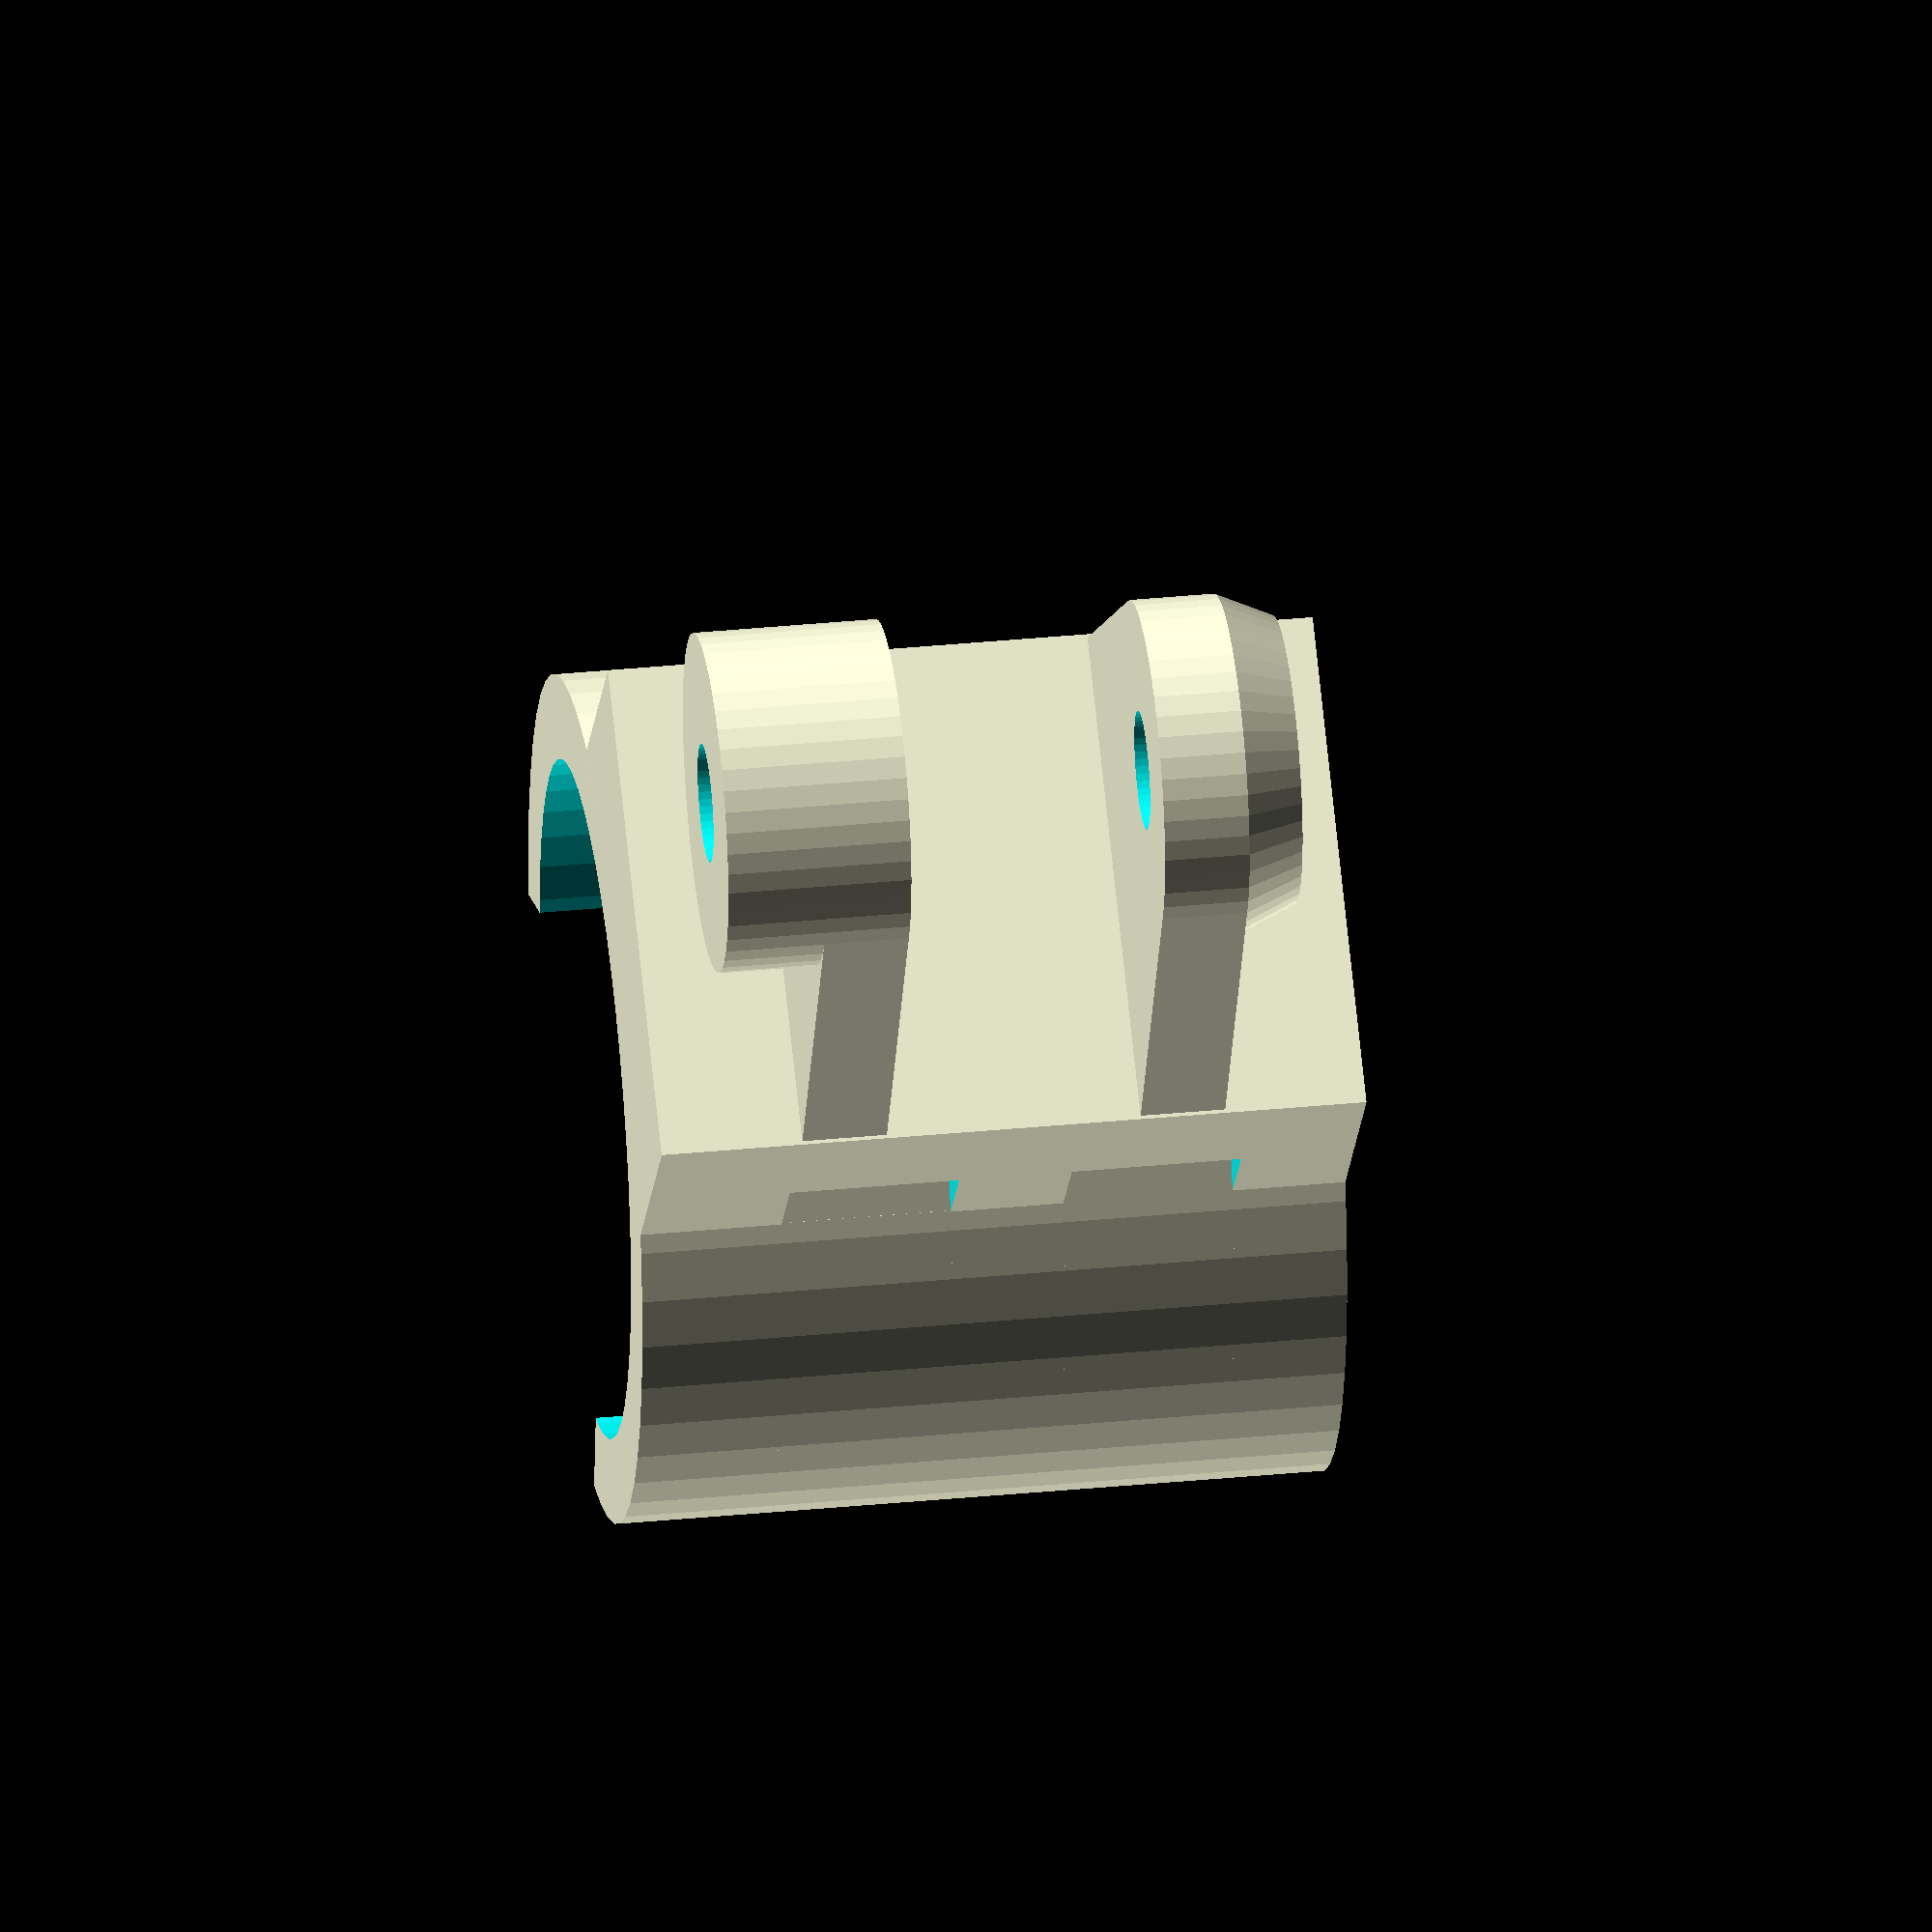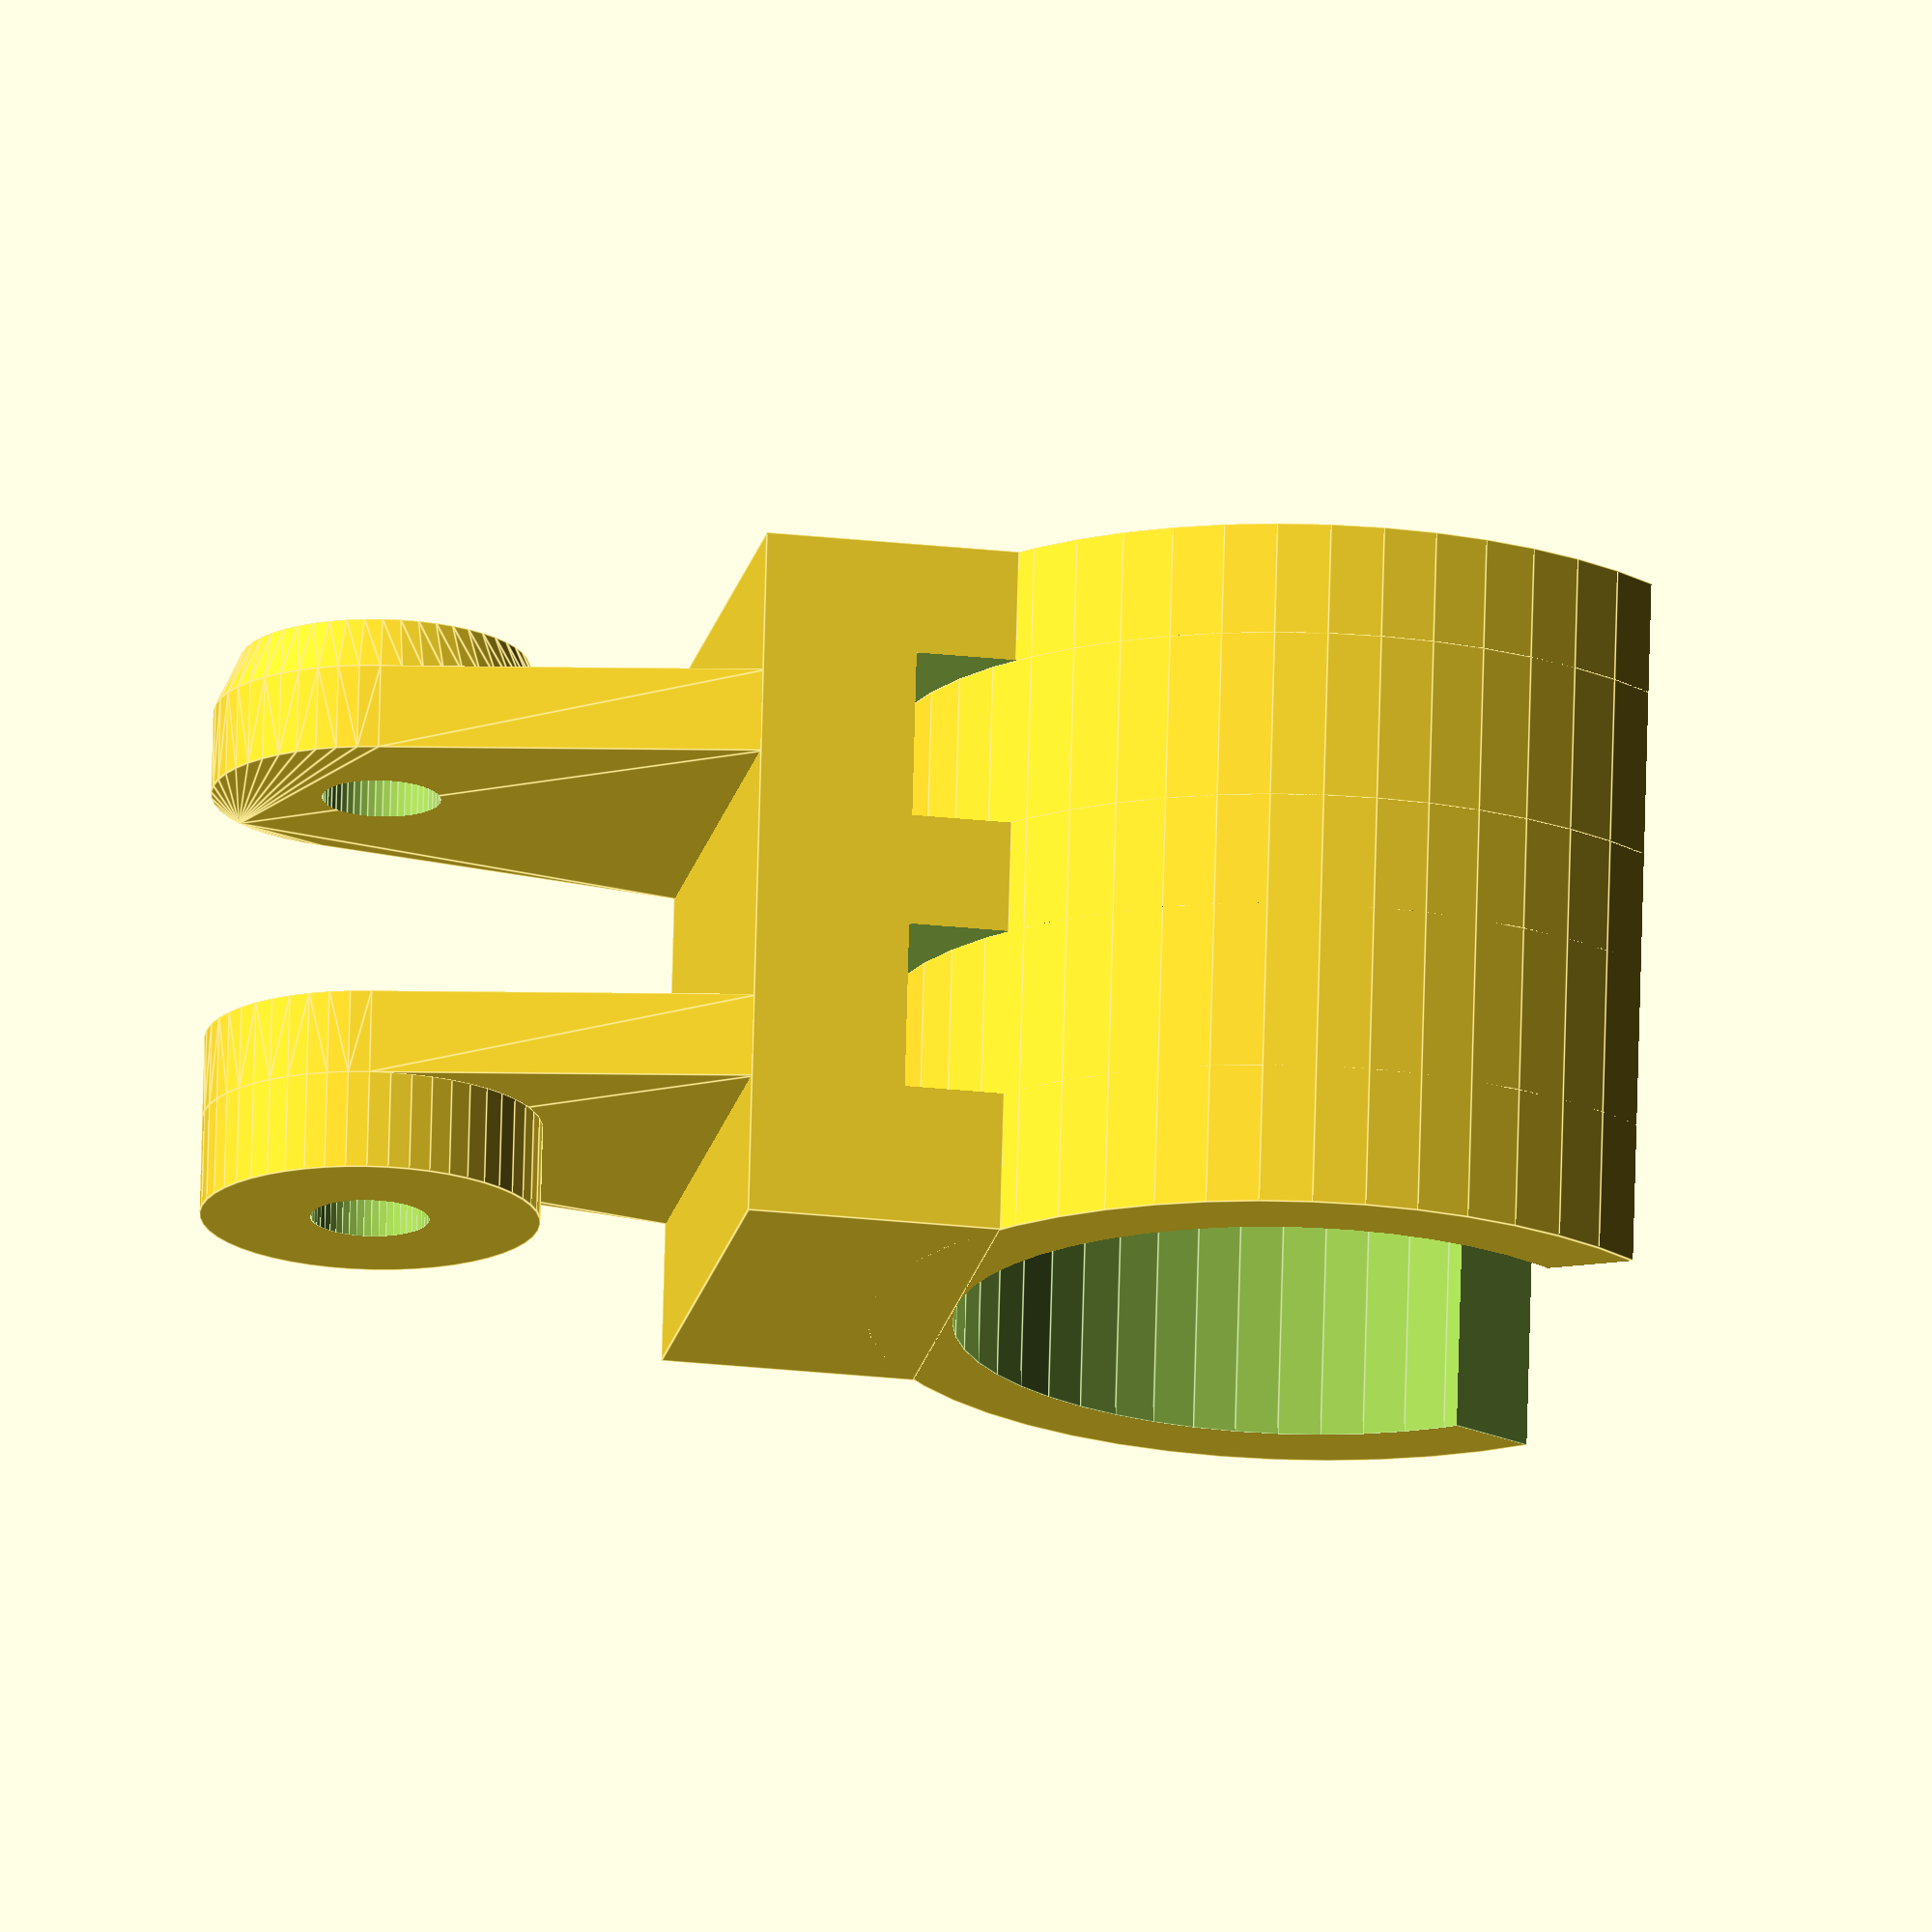
<openscad>
// dash-cam mirror bracket
// Replaces the boneheaded suction cup that falls off the glass every
// time it gets a little warm.

// TODO: Set actual measurements

mirrorPostDia=24;
mirrorClipWidth=25;
mirrorClipThickness=3;
mirrorClipBlockHeight=9;

clampHingeBaseWidth=17;
clampHingeGapWidth=9;
clampHingeAxleHeight=12;
clampHingeAxleOuterDia=12;
clampHingeThicknessScrewSide=3;
clampHingeThicnessNutSide=3;
clampHingeAxleInnerDia=4.2;
clampHingeNutInsetDia=9;

screwSideFlangeThickness=3.5;
nutSideFlangeThickness=2;


// calculated
clampHingeOverallWidth=clampHingeGapWidth+clampHingeThicknessScrewSide+clampHingeThicnessNutSide;

overlap=0.01;
$fn=50;

union() {
    postClip(mirrorPostDia, mirrorClipWidth, mirrorClipThickness, mirrorClipBlockHeight);
    hingeCenterOffset=mirrorClipWidth/2-clampHingeOverallWidth/2;
    translate([0,mirrorPostDia/2+mirrorClipBlockHeight-overlap,hingeCenterOffset])
        rotate([0,0,90])
            clampHinge(clampHingeBaseWidth,clampHingeGapWidth,clampHingeAxleHeight,
                clampHingeAxleOuterDia,clampHingeThicknessScrewSide,
                clampHingeThicnessNutSide,clampHingeAxleInnerDia,
                screwSideFlangeThickness,nutSideFlangeThickness,
                clampHingeNutInsetDia);
}

// TODO: add Flange and nut inset
// Note: Taper flange for vertical printing w/o support (i.e. > 45 degrees)
module clampHinge(baseWidth, gapWidth, axleHeight, axleOuterDia, thicknessScrewSide, 
        thicknessNutSide, axleInnerDia,
        screwSideFlangeThickness, nutSideFlangeThickness,
        nutInsetDia) {
    hingeOverallWidth=gapWidth+thicknessScrewSide+thicknessNutSide;
    hingeOverallWidthWithFlanges=hingeOverallWidth+screwSideFlangeThickness
        +nutSideFlangeThickness;
    difference() {
        // screw side
        union() {
            hull() {
                // axle (top) corner
                translate([axleHeight,0,0])
                    cylinder(d=axleOuterDia, h=thicknessScrewSide);
                translate([0,-baseWidth/2,0])
                    cylinder(d=1, h=thicknessScrewSide, $fn=3);
                translate([0,baseWidth/2,0])
                    cylinder(d=1, h=thicknessScrewSide, $fn=3);
            }
            // Screw-side flange
            translate([axleHeight,0,-screwSideFlangeThickness+overlap])
                cylinder(d=axleOuterDia, h=screwSideFlangeThickness);
            // nut side
            translate([0,0,thicknessScrewSide+gapWidth])
                hull() {
                    // axle (top) corner
                    translate([axleHeight,0,0])
                        cylinder(d=axleOuterDia, h=thicknessNutSide);
                    translate([0,-baseWidth/2,0])
                        cylinder(d=1, h=thicknessNutSide, $fn=3);
                    translate([0,baseWidth/2,0])
                        cylinder(d=1, h=thicknessNutSide, $fn=3);
                }
                // Nut-side flange
                translate([axleHeight,0,hingeOverallWidth])
                    difference() {
                        cylinder(d1=axleOuterDia, d2=axleOuterDia*0.85, h=nutSideFlangeThickness);
                        translate([0,0,-overlap])
                            cylinder(d=nutInsetDia, h=nutSideFlangeThickness+overlap*2, $fn=6);
                    }
                
        }
        // axle cut
        translate([axleHeight,0,-screwSideFlangeThickness-overlap])
           cylinder(d=axleInnerDia,h=hingeOverallWidthWithFlanges+overlap*2);
    }
}


module postClip(postDia, clipWidth, thickness, blockHeight) {
    tieWrapWidth=6;
    tieWrapThickness=3;
    blockWidth=blockHeight*2;
    echo("blockWidth calculated as: ", blockWidth);
    difference() {
        union() {
            cylinder(d=postDia+thickness*2, h=clipWidth);
            translate([-blockWidth/2,postDia/2,0])
                cube([blockWidth, blockHeight, clipWidth]);
        }
        // center
        translate([0,0,-overlap])
            cylinder(d=postDia, h=clipWidth+overlap*2);
        // side opening
        translate([0,-postDia/2,-overlap])
            cylinder(d=postDia, h=clipWidth+overlap*2, $fn=6);
        // tie-wrap cut 1
        translate([0,0,clipWidth/5])
            difference() {
                cylinder(d=postDia+thickness*2+tieWrapThickness*2, h=tieWrapWidth);
                cylinder(d=postDia+thickness*2, h=tieWrapWidth);
            }
        // tie-wrap cut 2
        translate([0,0,clipWidth*3/5])
            difference() {
                cylinder(d=postDia+thickness*2+tieWrapThickness*2, h=tieWrapWidth);
                cylinder(d=postDia+thickness*2, h=tieWrapWidth);
            }
            
    }
}
</openscad>
<views>
elev=326.2 azim=321.8 roll=262.3 proj=o view=wireframe
elev=287.7 azim=80.2 roll=181.5 proj=o view=edges
</views>
